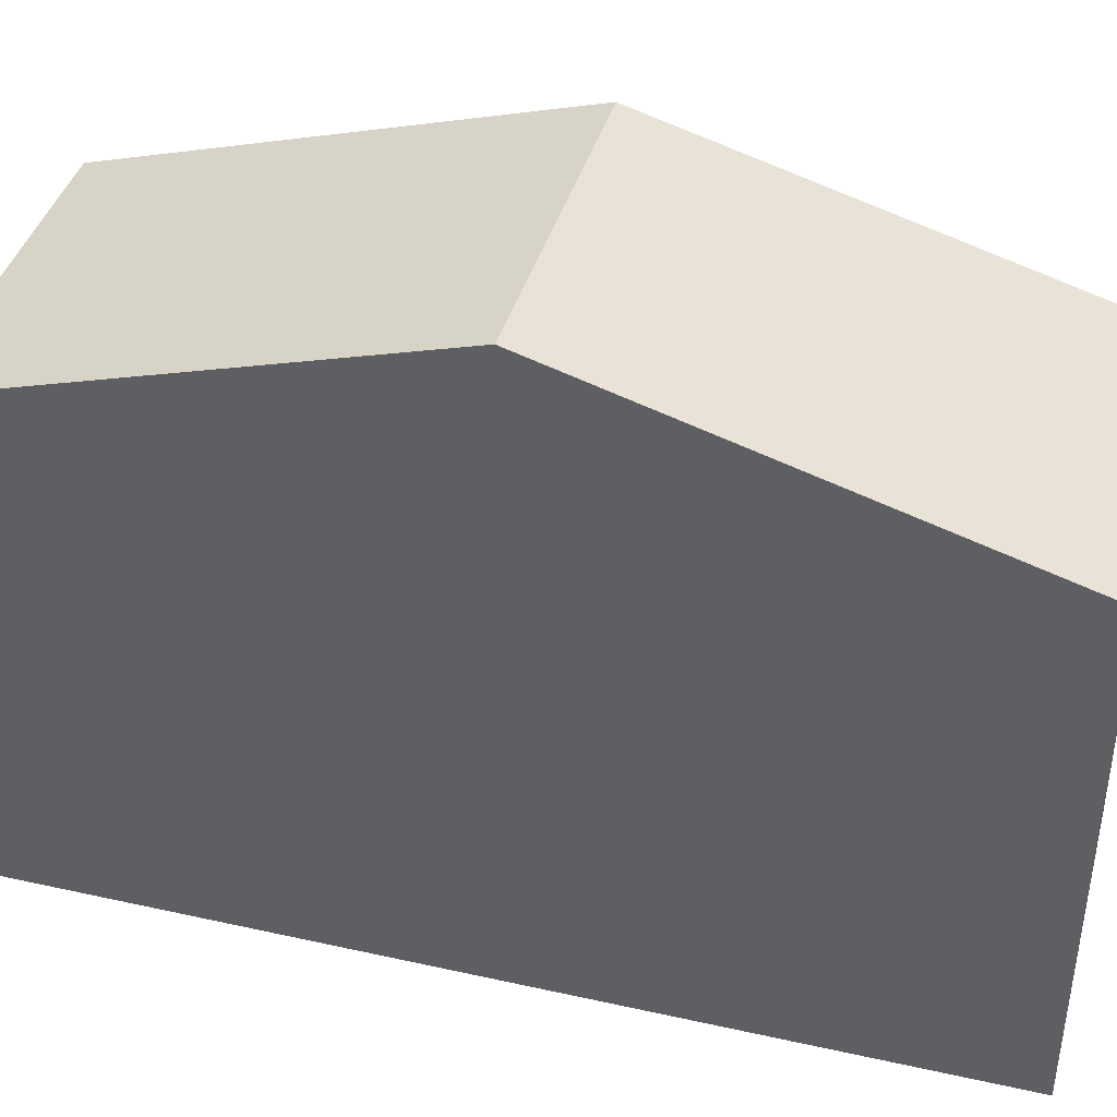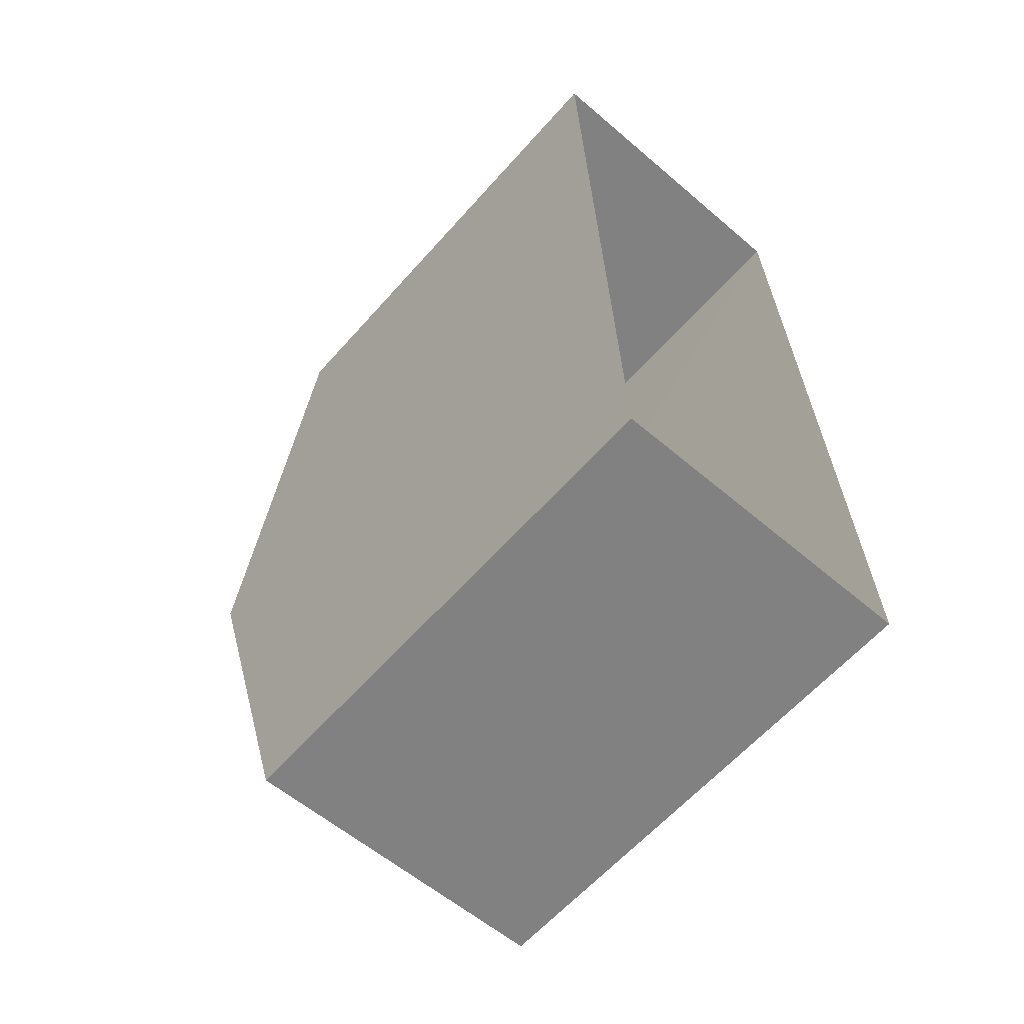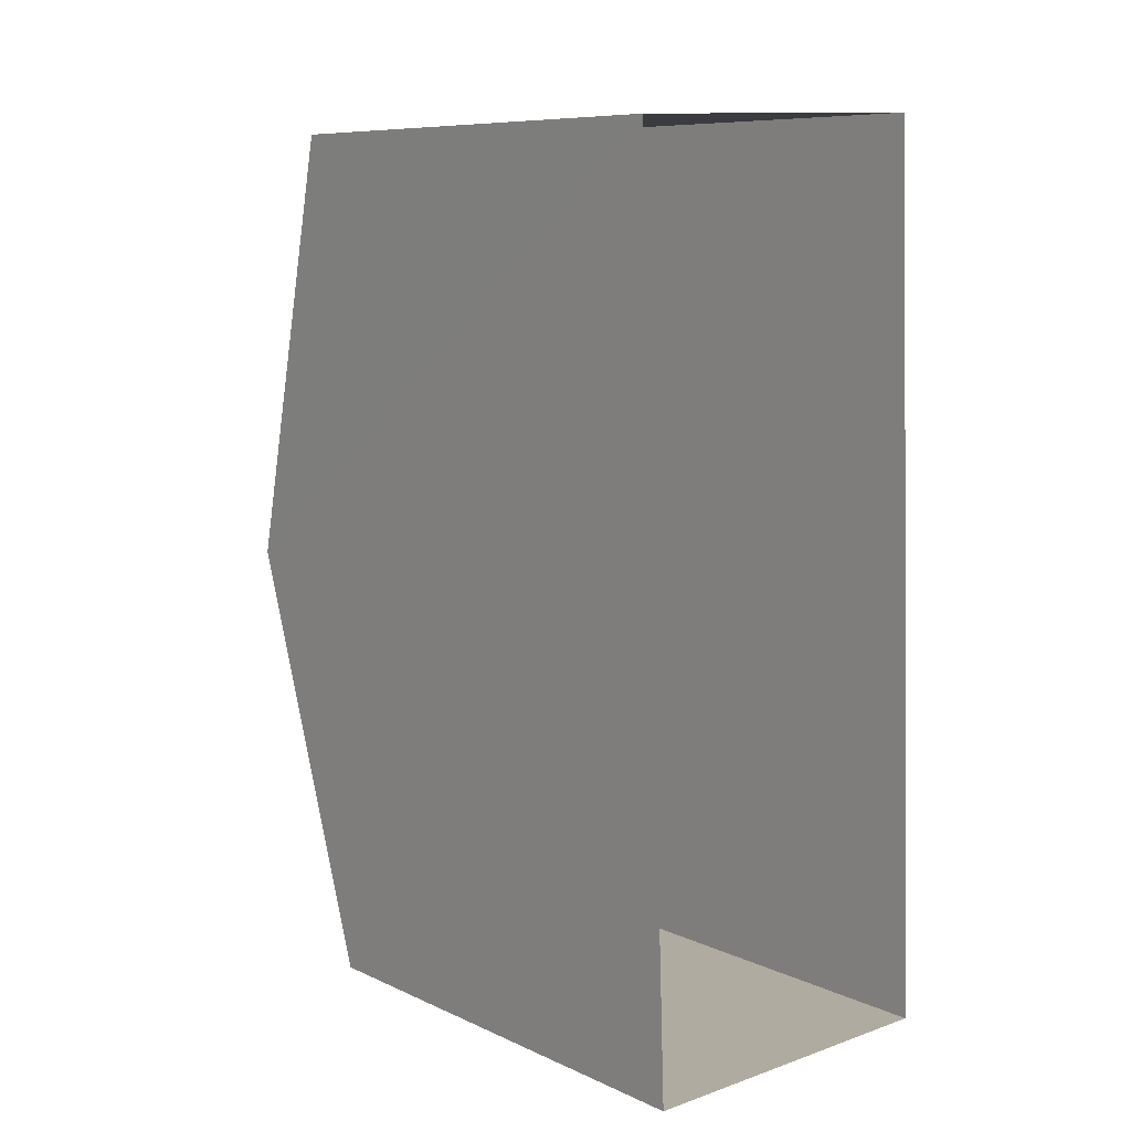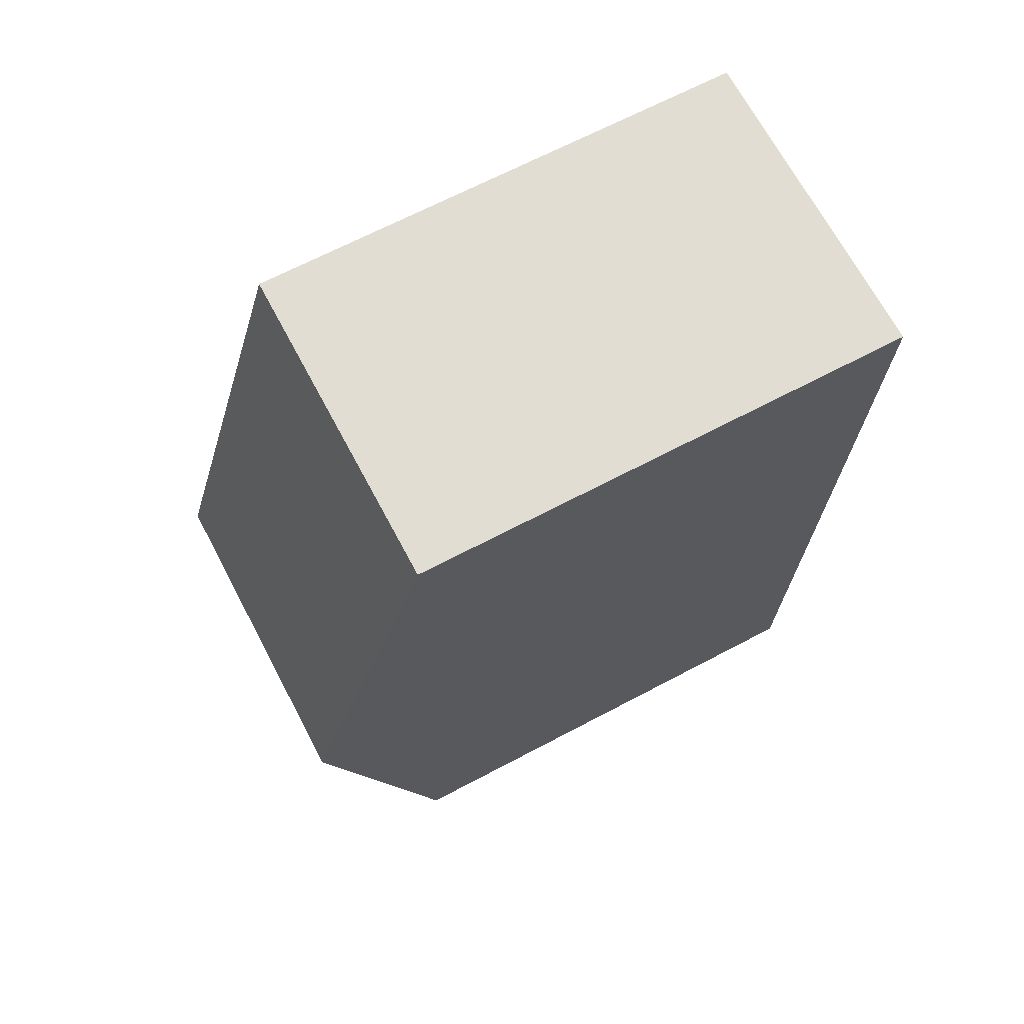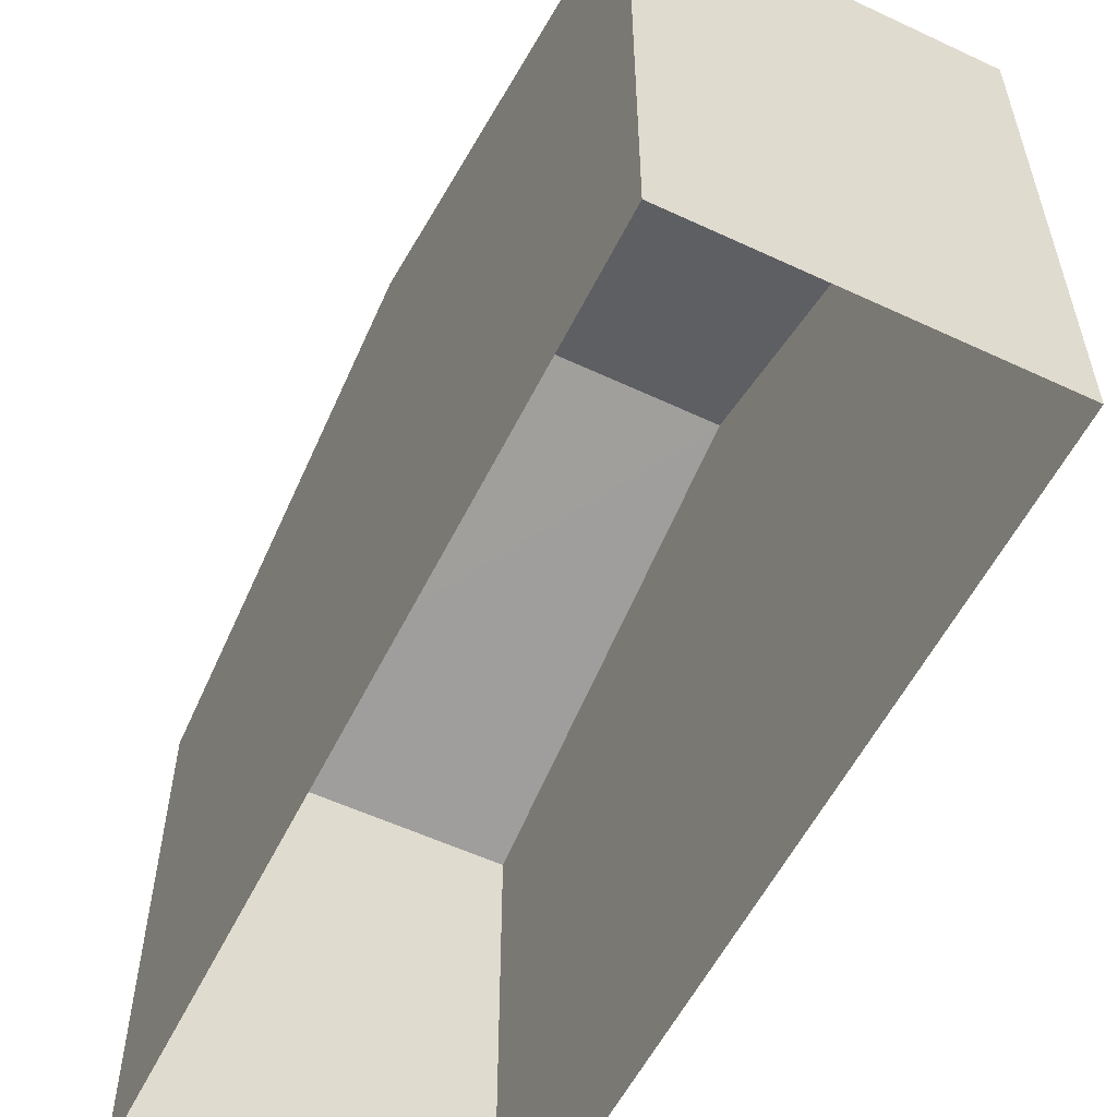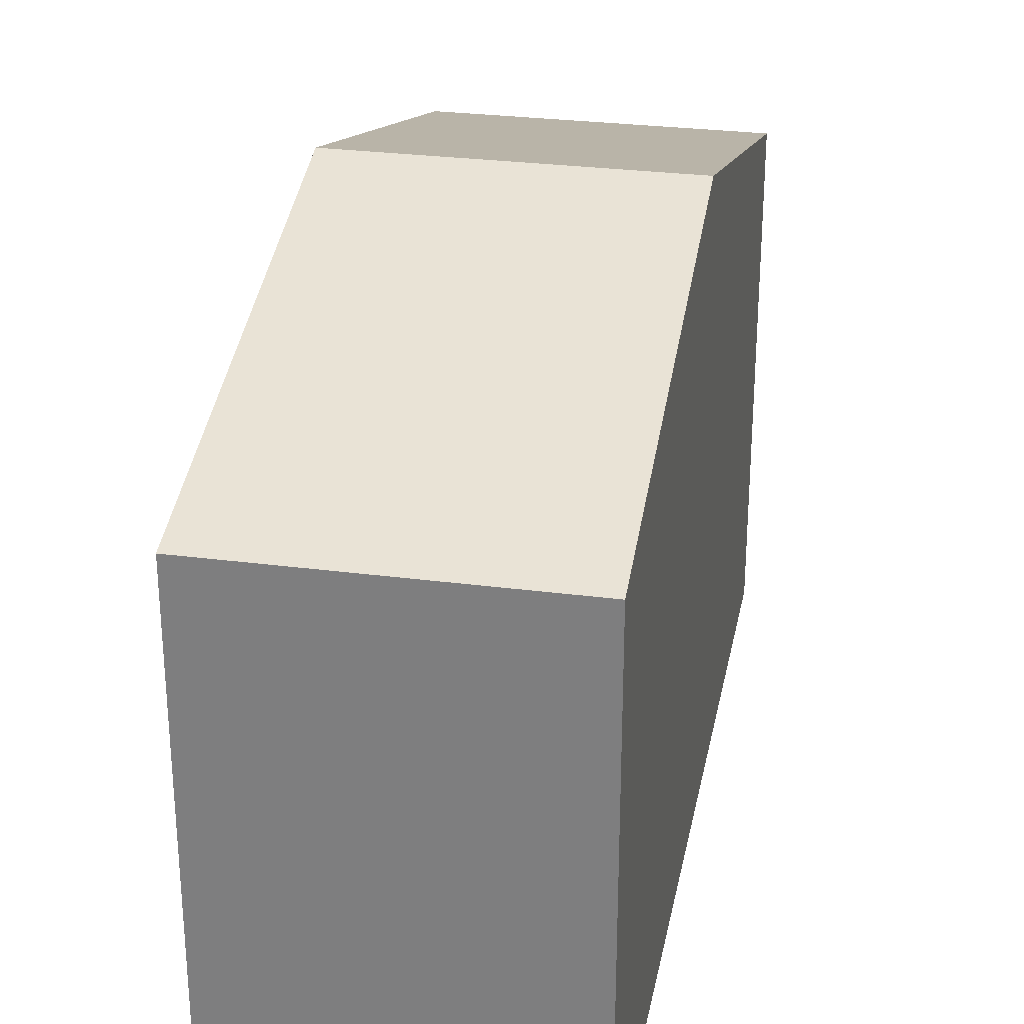
<metadata>
{"format":"obj","ext":"obj","renderer":"f3d","projection":"perspective","resolution":1024,"background":"white","views":[{"elev":40.3,"azim":-76.7,"up":"+Z"},{"elev":-61.5,"azim":138.6,"up":"+Y"},{"elev":8.7,"azim":140.6,"up":"+Y"},{"elev":66.9,"azim":61.9,"up":"+Y"},{"elev":-56.1,"azim":-28.2,"up":"+Z"},{"elev":28.7,"azim":8.9,"up":"+Z"}]}
</metadata>
<code>
v -3.738e+05 -1.044e+05 24.36
v -3.738e+05 -1.044e+05 24.36
v -3.738e+05 -1.044e+05 24.36
v -3.738e+05 -1.044e+05 24.36
v -3.738e+05 -1.044e+05 33.67
v -3.738e+05 -1.044e+05 31.8
v -3.738e+05 -1.044e+05 33.67
v -3.738e+05 -1.044e+05 31.8
v -3.738e+05 -1.044e+05 31.8
v -3.738e+05 -1.044e+05 31.8
f 1 2 3
f 1 4 2
f 5 6 7
f 5 8 6
f 9 10 5
f 7 9 5
f 6 2 4
f 6 8 2
f 10 3 5
f 3 2 5
f 2 8 5
f 10 1 3
f 10 9 1
f 6 4 7
f 4 1 7
f 1 9 7

</code>
